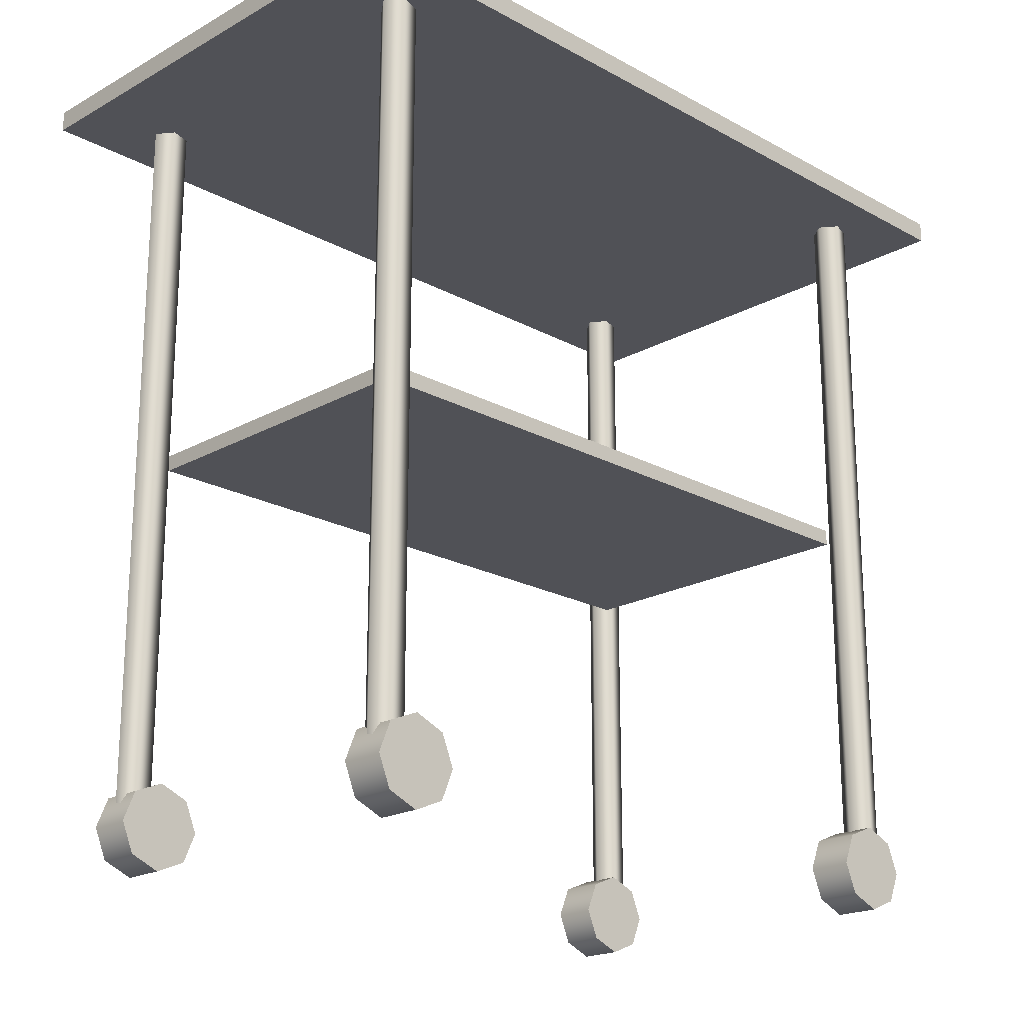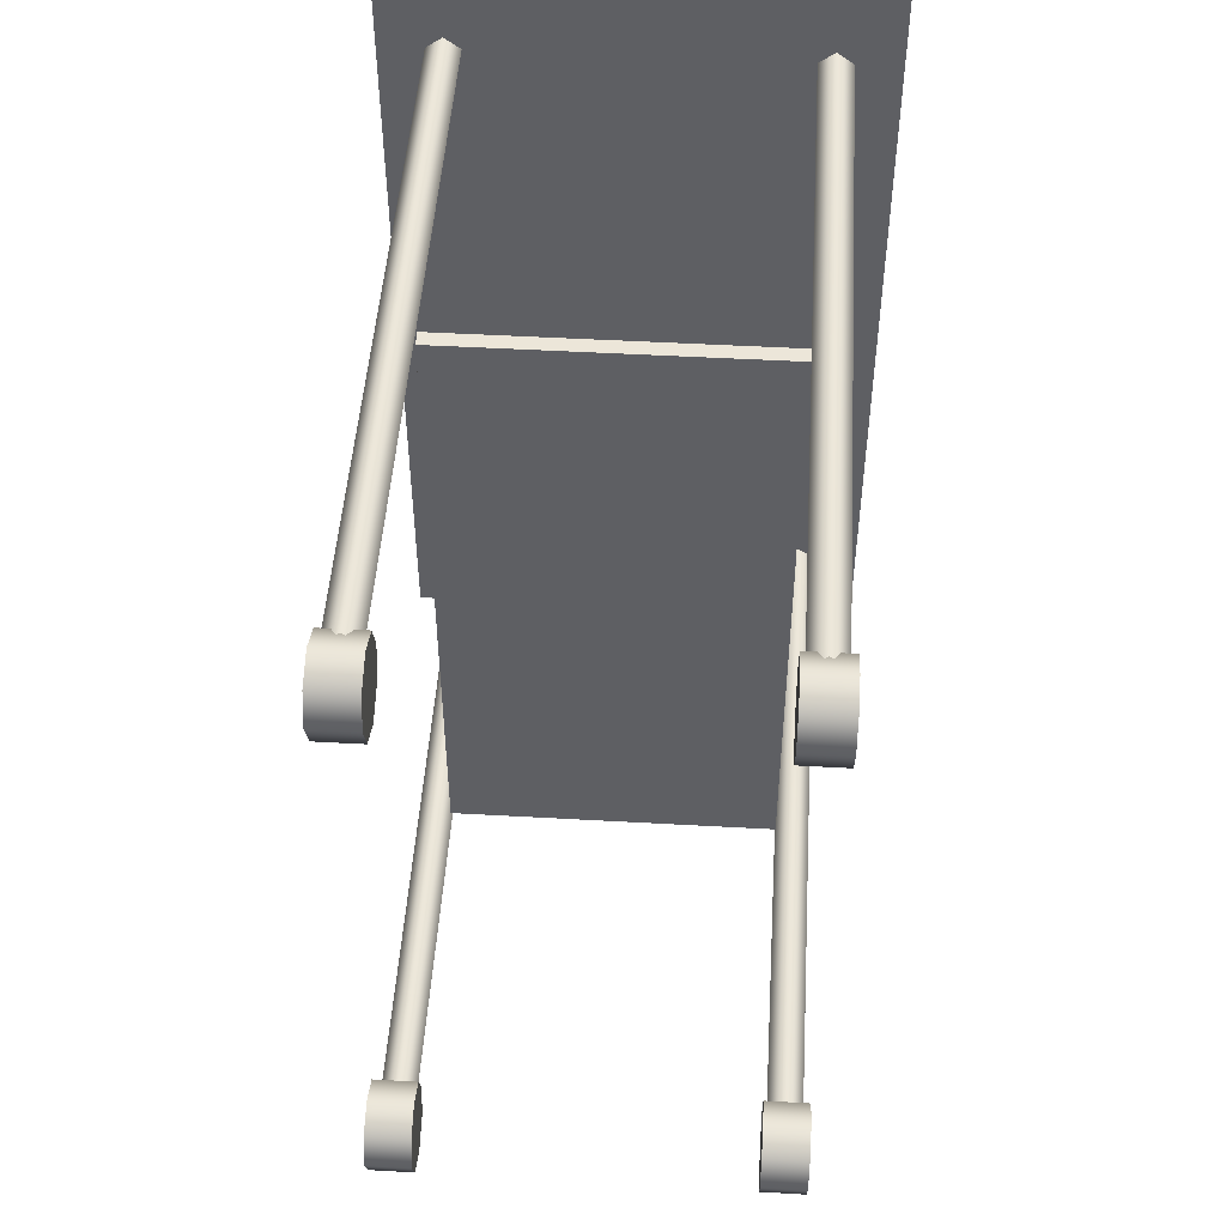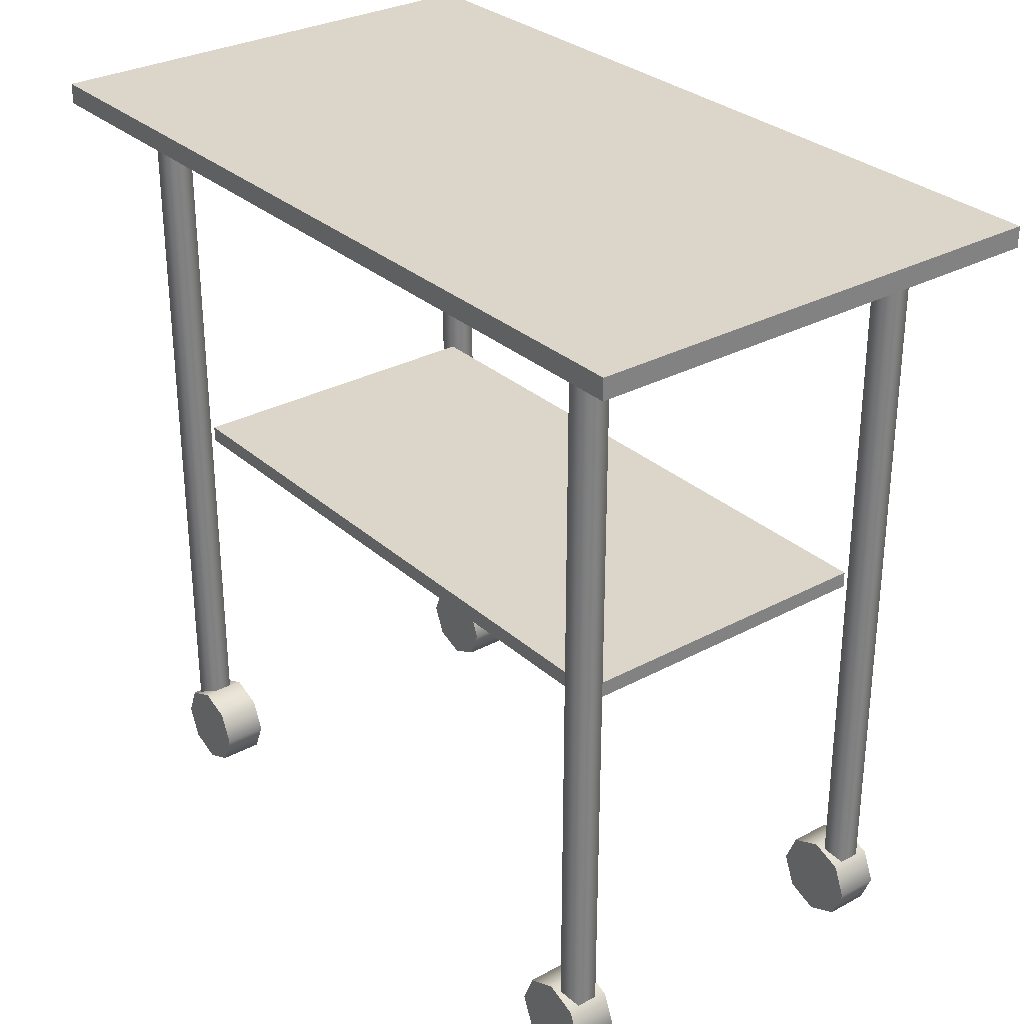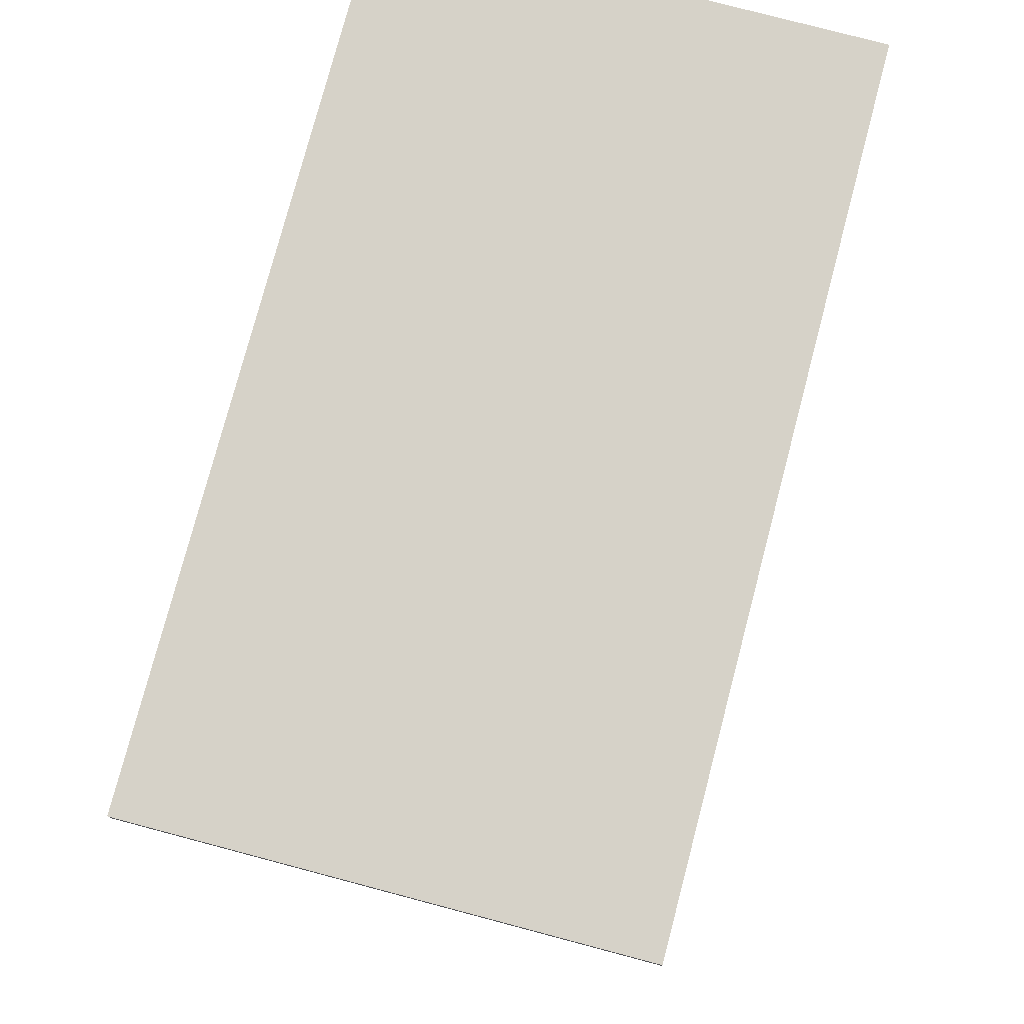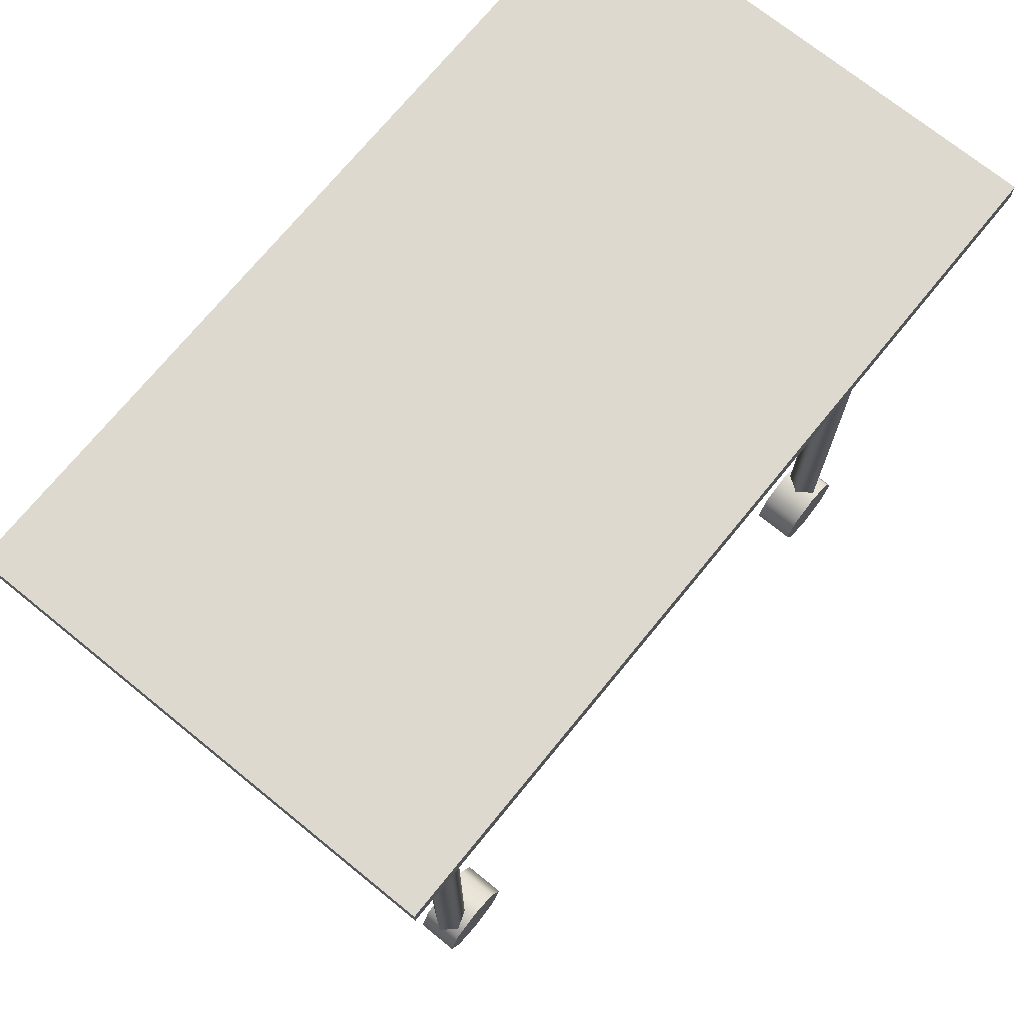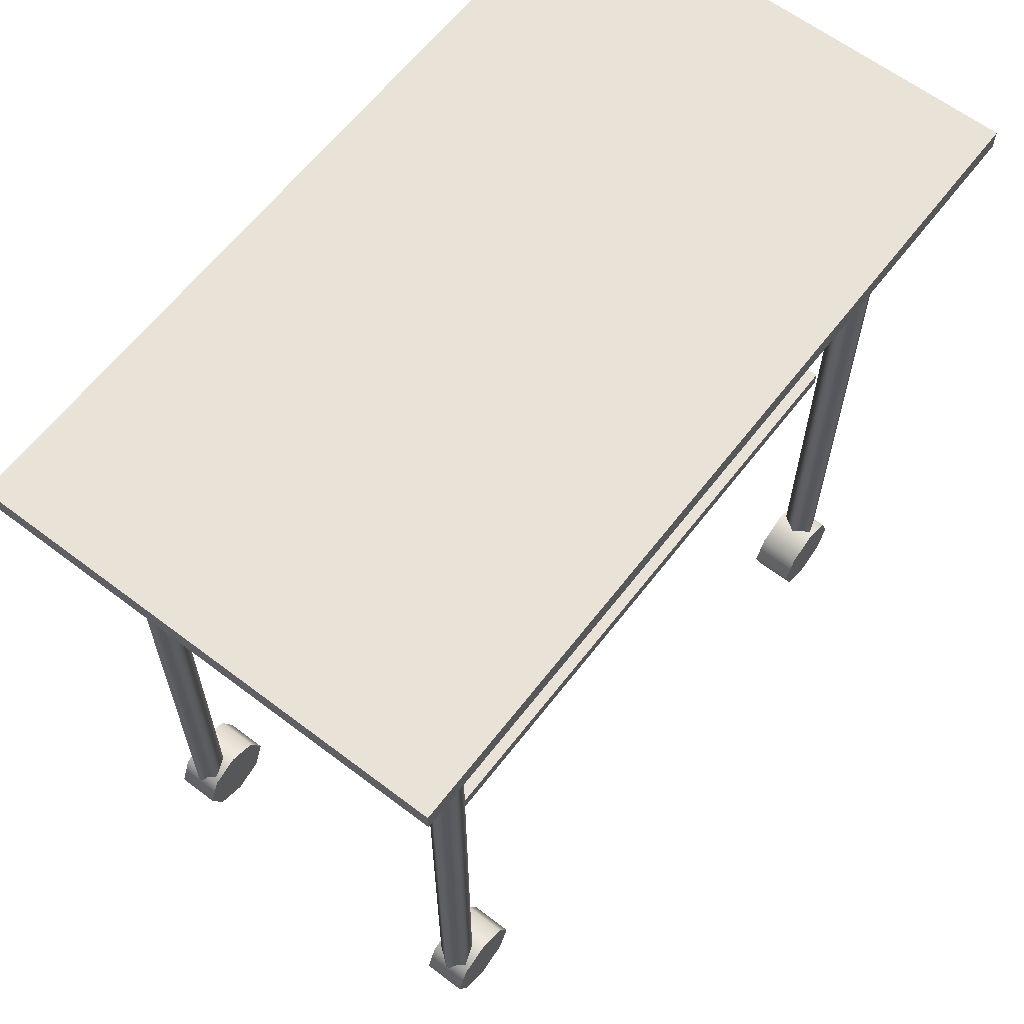
<metadata>
{"format":"obj","ext":"obj","renderer":"f3d","projection":"perspective","resolution":1024,"background":"white","views":[{"elev":-20.3,"azim":45.2,"up":"+Y"},{"elev":48.8,"azim":3.6,"up":"+Z"},{"elev":30.1,"azim":141.9,"up":"+Y"},{"elev":78.0,"azim":14.8,"up":"+Y"},{"elev":71.6,"azim":39.1,"up":"+Y"},{"elev":62.5,"azim":37.6,"up":"+Y"}]}
</metadata>
<code>
g ____482
v -53.38 83.85 -93.55
v -53.38 83.85 93.55
v 53.38 83.85 93.55
v 53.38 83.85 -93.55
v 35.94 0.6931 70.87
v 35.94 0.6931 -70.87
v -36.18 0.6931 -70.87
v -36.18 0.6931 70.87
v 53.38 88.43 93.55
v -53.38 88.43 93.55
v -53.38 88.43 -93.55
v 53.38 88.43 -93.55
v -36.18 4.159 70.87
v -36.18 4.159 -70.87
v 35.94 4.159 -70.87
v 35.94 4.159 70.87
v -53.38 83.85 -93.55
v -53.38 88.43 -93.55
v -53.38 88.43 93.55
v -53.38 83.85 93.55
v -36.18 0.6931 -70.87
v -36.18 4.159 -70.87
v -36.18 4.159 70.87
v -36.18 0.6931 70.87
v 44.44 -79.1 78.54
v 44.44 -85.69 75.82
v 34.87 -85.69 75.82
v 34.87 -79.1 78.54
v 34.87 -72.49 75.82
v 44.44 -72.49 75.82
v 34.87 -85.69 75.82
v 44.44 -85.69 75.82
v 44.44 -88.43 69.21
v 34.87 -88.43 69.21
v 34.87 -85.69 62.63
v 44.44 -85.69 62.63
v 34.87 -79.1 59.88
v 34.87 -85.69 62.63
v 44.44 -85.69 62.63
v 44.44 -79.1 59.88
v 34.87 -72.49 62.63
v 44.44 -72.49 62.63
v 44.44 -72.49 62.63
v 34.87 -69.77 69.21
v 34.87 -72.49 62.63
v 44.44 -69.77 69.21
v 44.44 -72.49 75.82
v 34.87 -72.49 75.82
v -44.36 -79.1 78.54
v -34.82 -85.69 75.82
v -44.36 -85.69 75.82
v -34.82 -79.1 78.54
v -34.82 -72.49 75.82
v -44.36 -72.49 75.82
v -34.82 -85.69 75.82
v -44.36 -88.43 69.21
v -44.36 -85.69 75.82
v -34.82 -88.43 69.21
v -44.36 -85.69 62.63
v -34.82 -85.69 62.63
v -44.36 -85.69 62.63
v -34.82 -85.69 62.63
v -34.82 -79.1 59.88
v -44.36 -79.1 59.88
v -34.82 -72.49 62.63
v -44.36 -72.49 62.63
v -44.36 -72.49 62.63
v -34.82 -72.49 62.63
v -34.82 -69.77 69.21
v -44.36 -69.77 69.21
v -44.36 -72.49 75.82
v -34.82 -72.49 75.82
v -44.36 -79.1 -61.05
v -34.82 -85.69 -63.8
v -44.36 -85.69 -63.8
v -34.82 -79.1 -61.05
v -34.82 -72.49 -63.8
v -44.36 -72.49 -63.8
v -34.82 -88.43 -70.38
v -44.36 -85.69 -63.8
v -34.82 -85.69 -63.8
v -44.36 -88.43 -70.38
v -44.36 -85.69 -77
v -34.82 -85.69 -77
v -44.36 -79.1 -79.72
v -44.36 -85.69 -77
v -34.82 -85.69 -77
v -34.82 -79.1 -79.72
v -34.82 -72.49 -77
v -44.36 -72.49 -77
v -44.36 -69.77 -70.38
v -44.36 -72.49 -77
v -34.82 -72.49 -77
v -34.82 -69.77 -70.38
v -44.36 -72.49 -63.8
v -34.82 -72.49 -63.8
v 44.44 -85.69 -63.8
v 34.87 -85.69 -63.8
v 34.87 -79.1 -61.05
v 44.44 -79.1 -61.05
v 34.87 -72.49 -63.8
v 44.44 -72.49 -63.8
v 34.87 -88.43 -70.38
v 34.87 -85.69 -63.8
v 44.44 -85.69 -63.8
v 44.44 -88.43 -70.38
v 34.87 -85.69 -77
v 44.44 -85.69 -77
v 44.44 -85.69 -77
v 34.87 -79.1 -79.72
v 34.87 -85.69 -77
v 44.44 -79.1 -79.72
v 34.87 -72.49 -77
v 44.44 -72.49 -77
v 34.87 -69.77 -70.38
v 34.87 -72.49 -77
v 44.44 -72.49 -77
v 44.44 -69.77 -70.38
v 44.44 -72.49 -63.8
v 34.87 -72.49 -63.8
v -35.86 -74.54 74.52
v -39.59 -74.54 77.24
v -39.59 84.89 77.24
v -35.86 84.89 74.52
v -35.86 84.89 74.52
v -37.27 84.89 70.12
v -37.27 -74.54 70.12
v -35.86 -74.54 74.52
v -37.27 84.89 70.12
v -41.91 84.89 70.12
v -41.91 -74.54 70.12
v -37.27 -74.54 70.12
v -43.32 -74.54 74.52
v -41.91 -74.54 70.12
v -41.91 84.89 70.12
v -43.32 84.89 74.52
v -39.59 -74.54 77.24
v -43.32 -74.54 74.52
v -43.32 84.89 74.52
v -39.59 84.89 77.24
v -39.59 84.89 -69.4
v -35.86 84.89 -72.12
v -35.86 -74.54 -72.12
v -39.59 -74.54 -69.4
v -35.86 84.89 -72.12
v -37.27 84.89 -76.49
v -37.27 -74.54 -76.49
v -35.86 -74.54 -72.12
v -37.27 84.89 -76.49
v -41.91 84.89 -76.49
v -41.91 -74.54 -76.49
v -37.27 -74.54 -76.49
v -41.91 84.89 -76.49
v -43.32 84.89 -72.12
v -43.32 -74.54 -72.12
v -41.91 -74.54 -76.49
v -43.32 84.89 -72.12
v -39.59 84.89 -69.4
v -39.59 -74.54 -69.4
v -43.32 -74.54 -72.12
v 43.3 -74.54 -72.12
v 39.57 84.89 -69.4
v 43.3 84.89 -72.12
v 39.57 -74.54 -69.4
v 35.83 -74.54 -72.12
v 35.83 84.89 -72.12
v 43.3 84.89 -72.12
v 41.88 84.89 -76.49
v 41.88 -74.54 -76.49
v 43.3 -74.54 -72.12
v 41.88 -74.54 -76.49
v 41.88 84.89 -76.49
v 37.25 84.89 -76.49
v 37.25 -74.54 -76.49
v 35.83 84.89 -72.12
v 35.83 -74.54 -72.12
v 37.25 -74.54 -76.49
v 37.25 84.89 -76.49
v 43.3 -74.54 74.52
v 39.57 -74.54 77.24
v 39.57 84.89 77.24
v 43.3 84.89 74.52
v 43.3 84.89 74.52
v 41.88 84.89 70.12
v 41.88 -74.54 70.12
v 43.3 -74.54 74.52
v 41.88 84.89 70.12
v 37.25 84.89 70.12
v 37.25 -74.54 70.12
v 41.88 -74.54 70.12
v 37.25 84.89 70.12
v 35.83 84.89 74.52
v 35.83 -74.54 74.52
v 37.25 -74.54 70.12
v 35.83 -74.54 74.52
v 35.83 84.89 74.52
v 39.57 84.89 77.24
v 39.57 -74.54 77.24
v -53.38 88.43 93.55
v 53.38 88.43 93.55
v 53.38 83.85 93.55
v -53.38 83.85 93.55
v -36.18 0.6931 70.87
v -36.18 4.159 70.87
v 35.94 4.159 70.87
v 35.94 0.6931 70.87
v 53.38 83.85 -93.55
v 53.38 83.85 93.55
v 53.38 88.43 93.55
v 53.38 88.43 -93.55
v 35.94 4.159 70.87
v 35.94 4.159 -70.87
v 35.94 0.6931 -70.87
v 35.94 0.6931 70.87
v 53.38 83.85 -93.55
v 53.38 88.43 -93.55
v -53.38 88.43 -93.55
v -53.38 83.85 -93.55
v 35.94 4.159 -70.87
v -36.18 4.159 -70.87
v -36.18 0.6931 -70.87
v 35.94 0.6931 -70.87
v 34.87 -85.69 75.82
v 34.87 -79.1 69.21
v 34.87 -79.1 78.54
v 34.87 -88.43 69.21
v 34.87 -72.49 75.82
v 34.87 -85.69 62.63
v 34.87 -69.77 69.21
v 34.87 -79.1 59.88
v 34.87 -72.49 62.63
v 44.44 -79.1 78.54
v 44.44 -79.1 69.21
v 44.44 -85.69 75.82
v 44.44 -72.49 75.82
v 44.44 -88.43 69.21
v 44.44 -69.77 69.21
v 44.44 -85.69 62.63
v 44.44 -72.49 62.63
v 44.44 -79.1 59.88
v -44.36 -85.69 75.82
v -44.36 -79.1 69.21
v -44.36 -79.1 78.54
v -44.36 -88.43 69.21
v -44.36 -72.49 75.82
v -44.36 -85.69 62.63
v -44.36 -69.77 69.21
v -44.36 -79.1 59.88
v -44.36 -72.49 62.63
v -34.82 -79.1 78.54
v -34.82 -79.1 69.21
v -34.82 -85.69 75.82
v -34.82 -72.49 75.82
v -34.82 -88.43 69.21
v -34.82 -69.77 69.21
v -34.82 -85.69 62.63
v -34.82 -72.49 62.63
v -34.82 -79.1 59.88
v -44.36 -85.69 -63.8
v -44.36 -79.1 -70.38
v -44.36 -79.1 -61.05
v -44.36 -88.43 -70.38
v -44.36 -72.49 -63.8
v -44.36 -85.69 -77
v -44.36 -69.77 -70.38
v -44.36 -79.1 -79.72
v -44.36 -72.49 -77
v -34.82 -79.1 -61.05
v -34.82 -79.1 -70.38
v -34.82 -85.69 -63.8
v -34.82 -72.49 -63.8
v -34.82 -88.43 -70.38
v -34.82 -69.77 -70.38
v -34.82 -85.69 -77
v -34.82 -72.49 -77
v -34.82 -79.1 -79.72
v 34.87 -85.69 -63.8
v 34.87 -79.1 -70.38
v 34.87 -79.1 -61.05
v 34.87 -88.43 -70.38
v 34.87 -72.49 -63.8
v 34.87 -85.69 -77
v 34.87 -69.77 -70.38
v 34.87 -79.1 -79.72
v 34.87 -72.49 -77
v 44.44 -79.1 -61.05
v 44.44 -79.1 -70.38
v 44.44 -85.69 -63.8
v 44.44 -72.49 -63.8
v 44.44 -88.43 -70.38
v 44.44 -69.77 -70.38
v 44.44 -85.69 -77
v 44.44 -72.49 -77
v 44.44 -79.1 -79.72
g ____482_0
f 3 2 1
f 4 3 1
f 7 6 5
f 8 7 5
f 11 10 9
f 12 11 9
f 15 14 13
f 16 15 13
f 19 18 17
f 20 19 17
f 23 22 21
f 24 23 21
f 27 26 25
f 28 27 25
f 28 25 29
f 25 30 29
f 33 32 31
f 34 33 31
f 33 34 35
f 36 33 35
f 39 38 37
f 40 39 37
f 37 41 40
f 41 42 40
f 45 44 43
f 44 46 43
f 46 44 47
f 44 48 47
f 51 50 49
f 50 52 49
f 52 53 49
f 53 54 49
f 57 56 55
f 56 58 55
f 58 56 59
f 60 58 59
f 63 62 61
f 64 63 61
f 65 63 64
f 66 65 64
f 69 68 67
f 70 69 67
f 70 71 69
f 71 72 69
f 75 74 73
f 74 76 73
f 76 77 73
f 77 78 73
f 81 80 79
f 80 82 79
f 79 82 83
f 84 79 83
f 87 86 85
f 88 87 85
f 88 85 89
f 85 90 89
f 93 92 91
f 94 93 91
f 94 91 95
f 96 94 95
f 99 98 97
f 100 99 97
f 99 100 101
f 100 102 101
f 105 104 103
f 106 105 103
f 106 103 107
f 108 106 107
f 111 110 109
f 110 112 109
f 112 110 113
f 114 112 113
f 117 116 115
f 118 117 115
f 119 118 115
f 120 119 115
f 123 122 121
f 124 123 121
f 127 126 125
f 128 127 125
f 131 130 129
f 132 131 129
f 135 134 133
f 136 135 133
f 139 138 137
f 140 139 137
f 143 142 141
f 144 143 141
f 147 146 145
f 148 147 145
f 151 150 149
f 152 151 149
f 155 154 153
f 156 155 153
f 159 158 157
f 160 159 157
f 163 162 161
f 162 164 161
f 164 162 165
f 162 166 165
f 169 168 167
f 170 169 167
f 173 172 171
f 174 173 171
f 177 176 175
f 178 177 175
f 181 180 179
f 182 181 179
f 185 184 183
f 186 185 183
f 189 188 187
f 190 189 187
f 193 192 191
f 194 193 191
f 197 196 195
f 198 197 195
f 201 200 199
f 202 201 199
f 205 204 203
f 206 205 203
f 209 208 207
f 210 209 207
f 213 212 211
f 214 213 211
f 217 216 215
f 218 217 215
f 221 220 219
f 222 221 219
f 225 224 223
f 223 224 226
f 227 224 225
f 226 224 228
f 229 224 227
f 228 224 230
f 231 224 229
f 230 224 231
f 234 233 232
f 232 233 235
f 236 233 234
f 235 233 237
f 238 233 236
f 237 233 239
f 240 233 238
f 239 233 240
f 243 242 241
f 241 242 244
f 245 242 243
f 244 242 246
f 247 242 245
f 246 242 248
f 249 242 247
f 248 242 249
f 252 251 250
f 250 251 253
f 254 251 252
f 253 251 255
f 256 251 254
f 255 251 257
f 258 251 256
f 257 251 258
f 261 260 259
f 259 260 262
f 263 260 261
f 262 260 264
f 265 260 263
f 264 260 266
f 267 260 265
f 266 260 267
f 270 269 268
f 268 269 271
f 272 269 270
f 271 269 273
f 274 269 272
f 273 269 275
f 276 269 274
f 275 269 276
f 279 278 277
f 277 278 280
f 281 278 279
f 280 278 282
f 283 278 281
f 282 278 284
f 285 278 283
f 284 278 285
f 288 287 286
f 286 287 289
f 290 287 288
f 289 287 291
f 292 287 290
f 291 287 293
f 294 287 292
f 293 287 294

</code>
